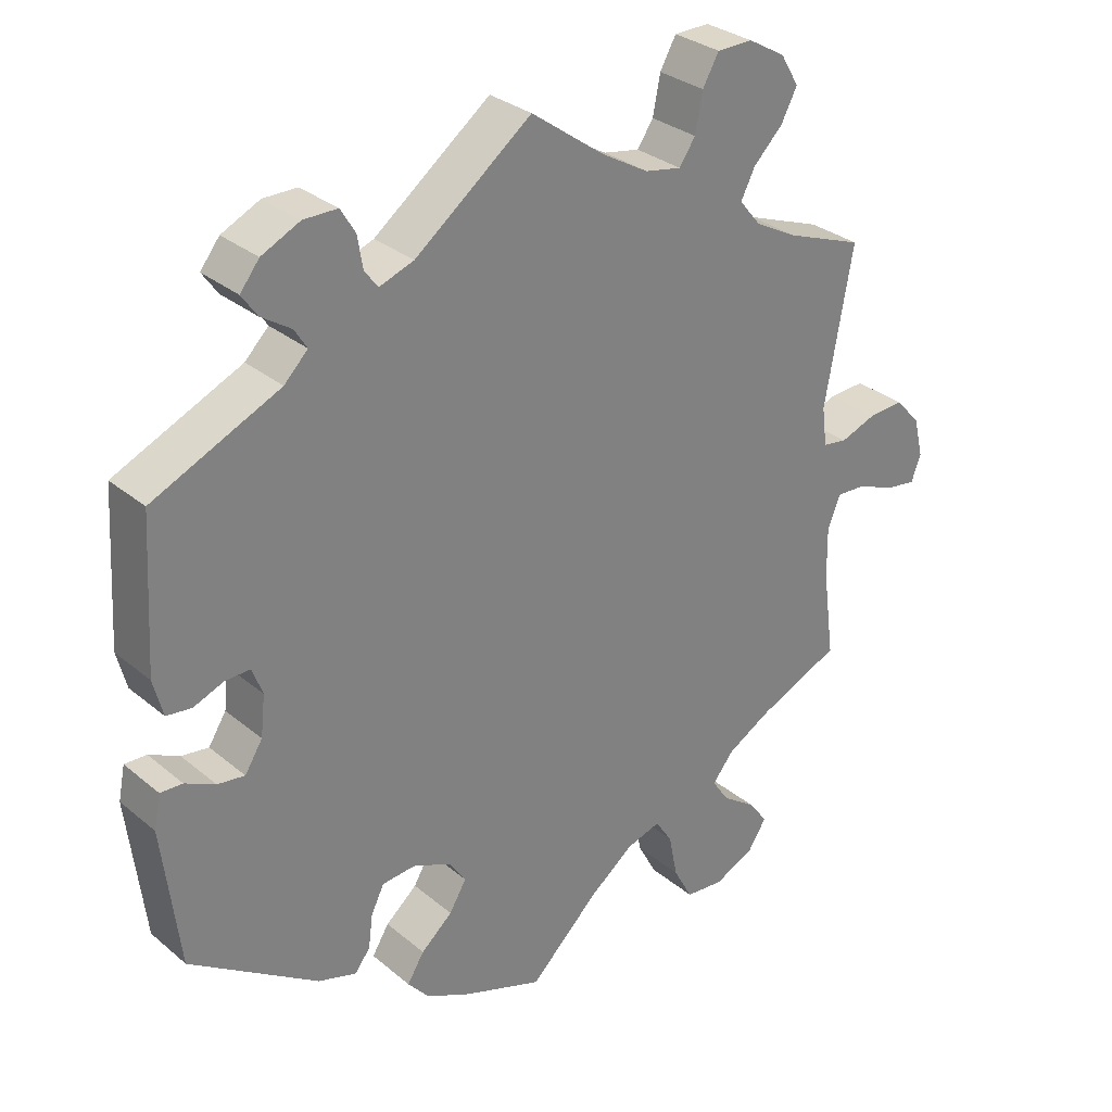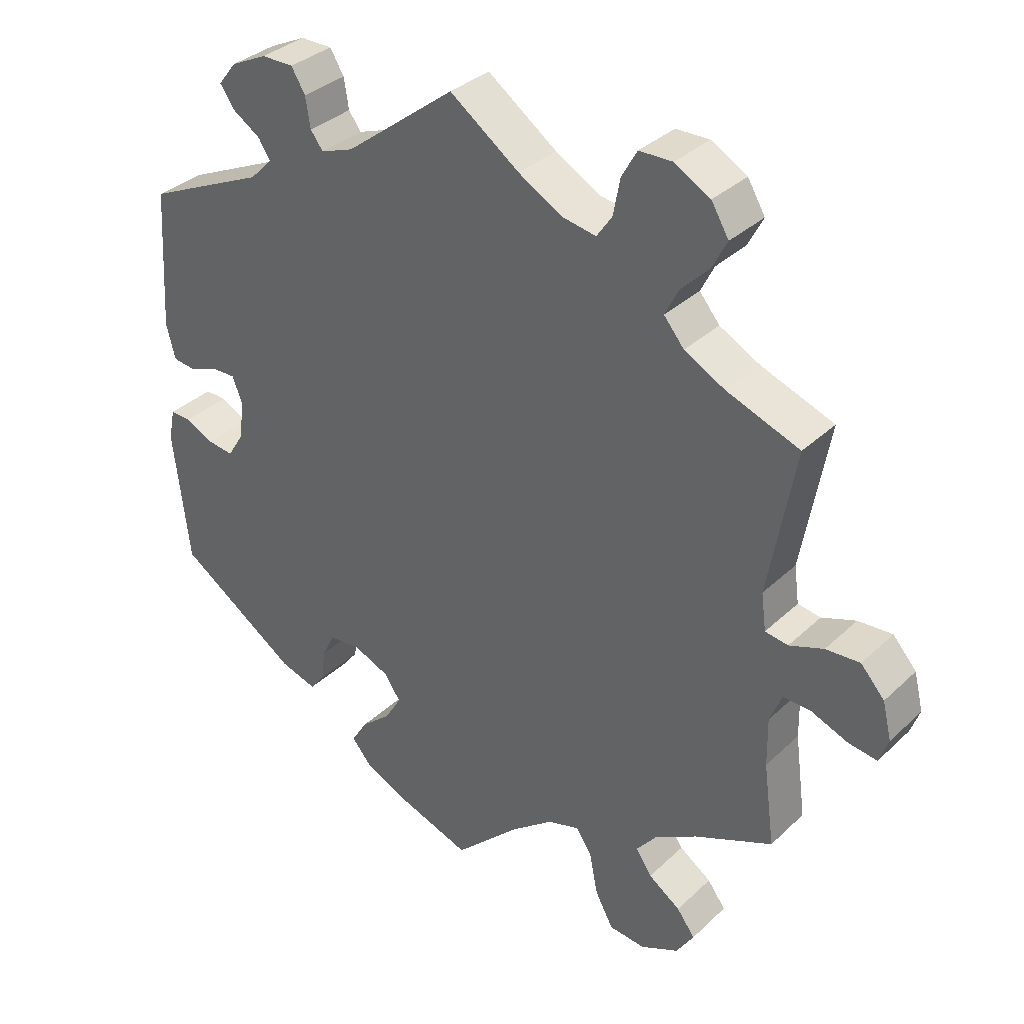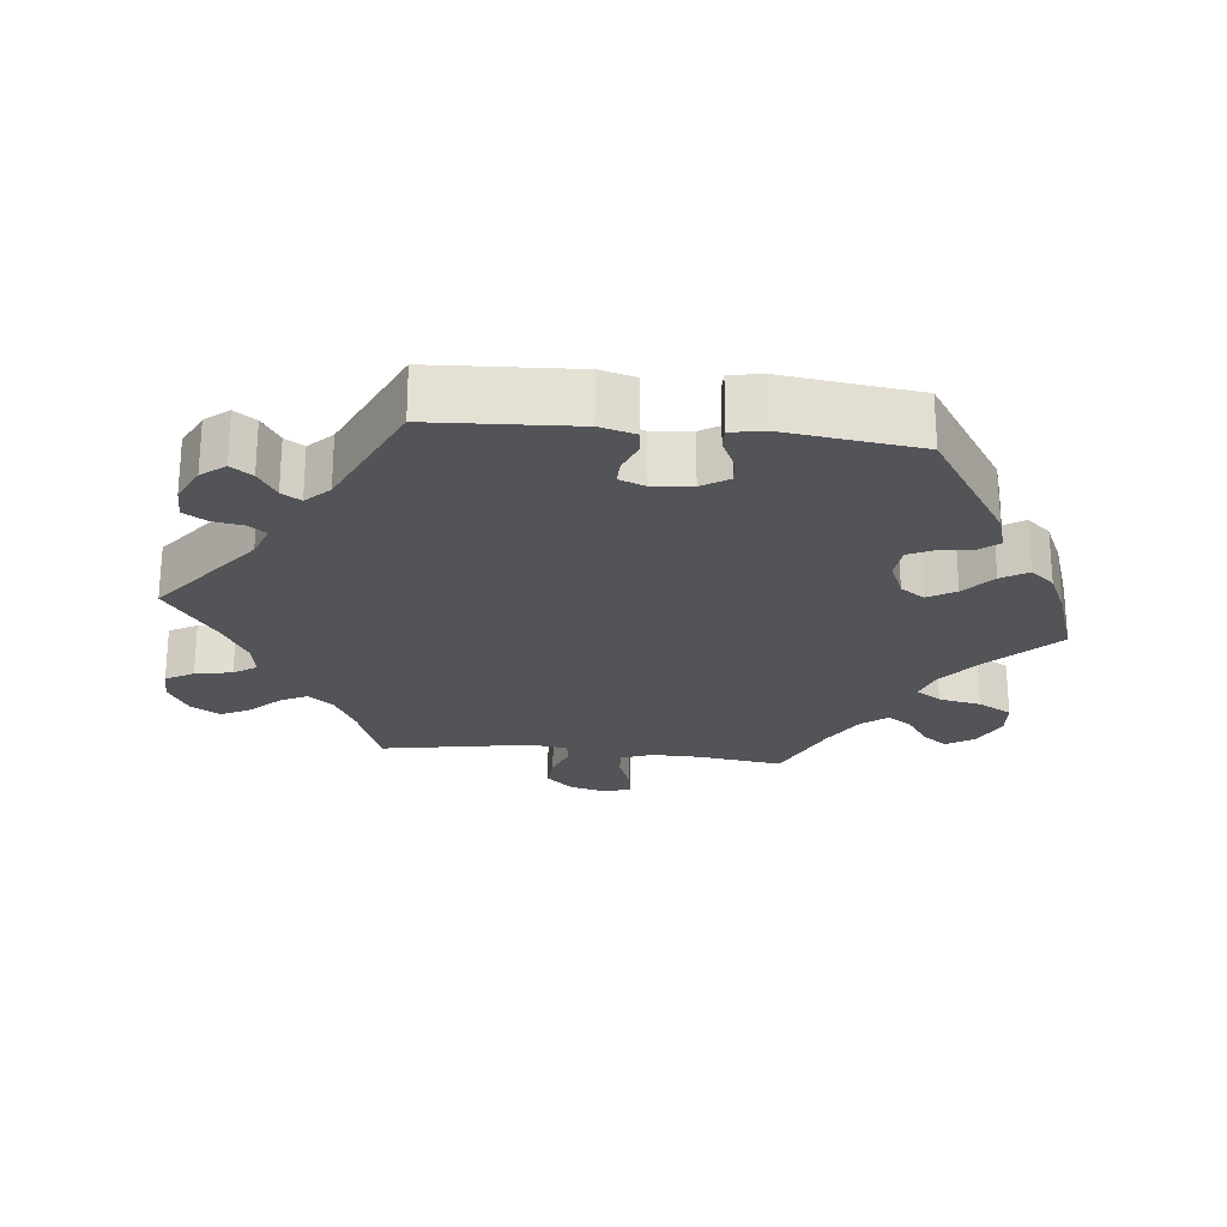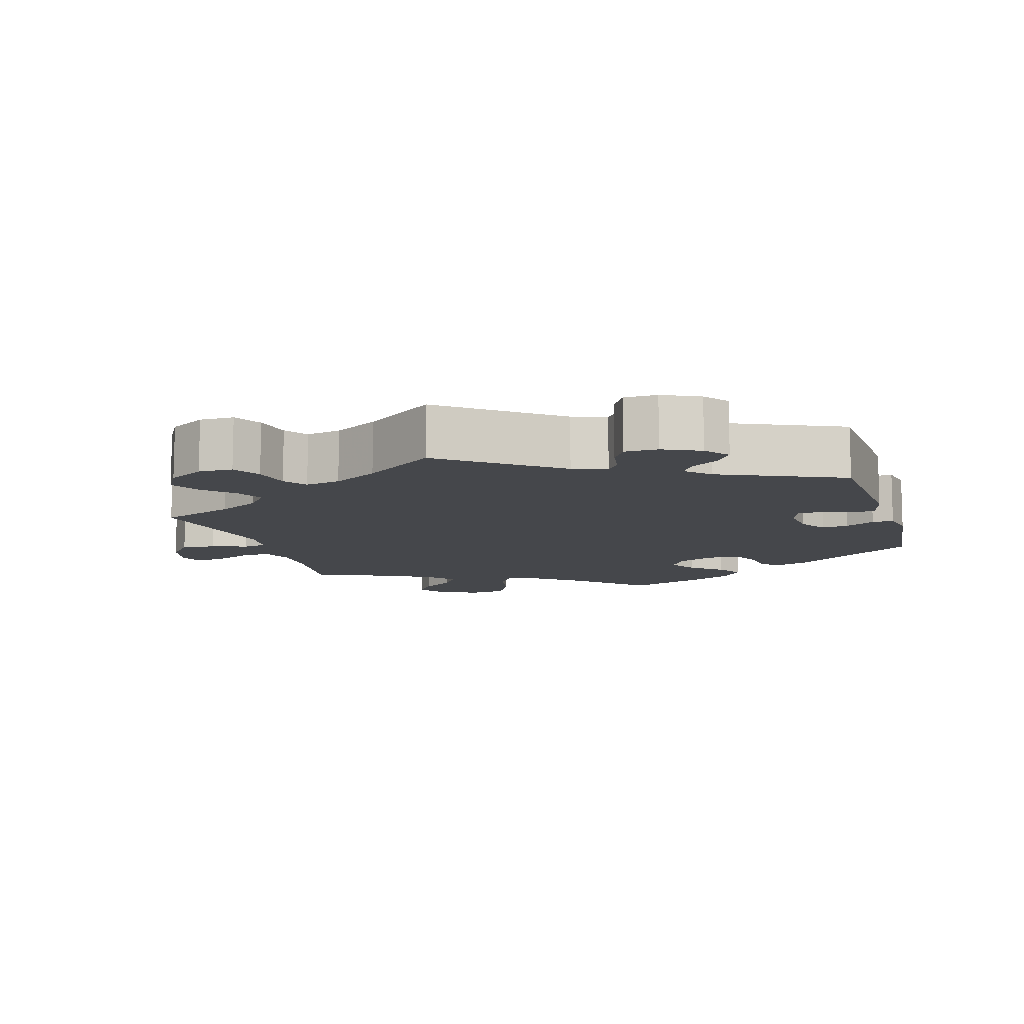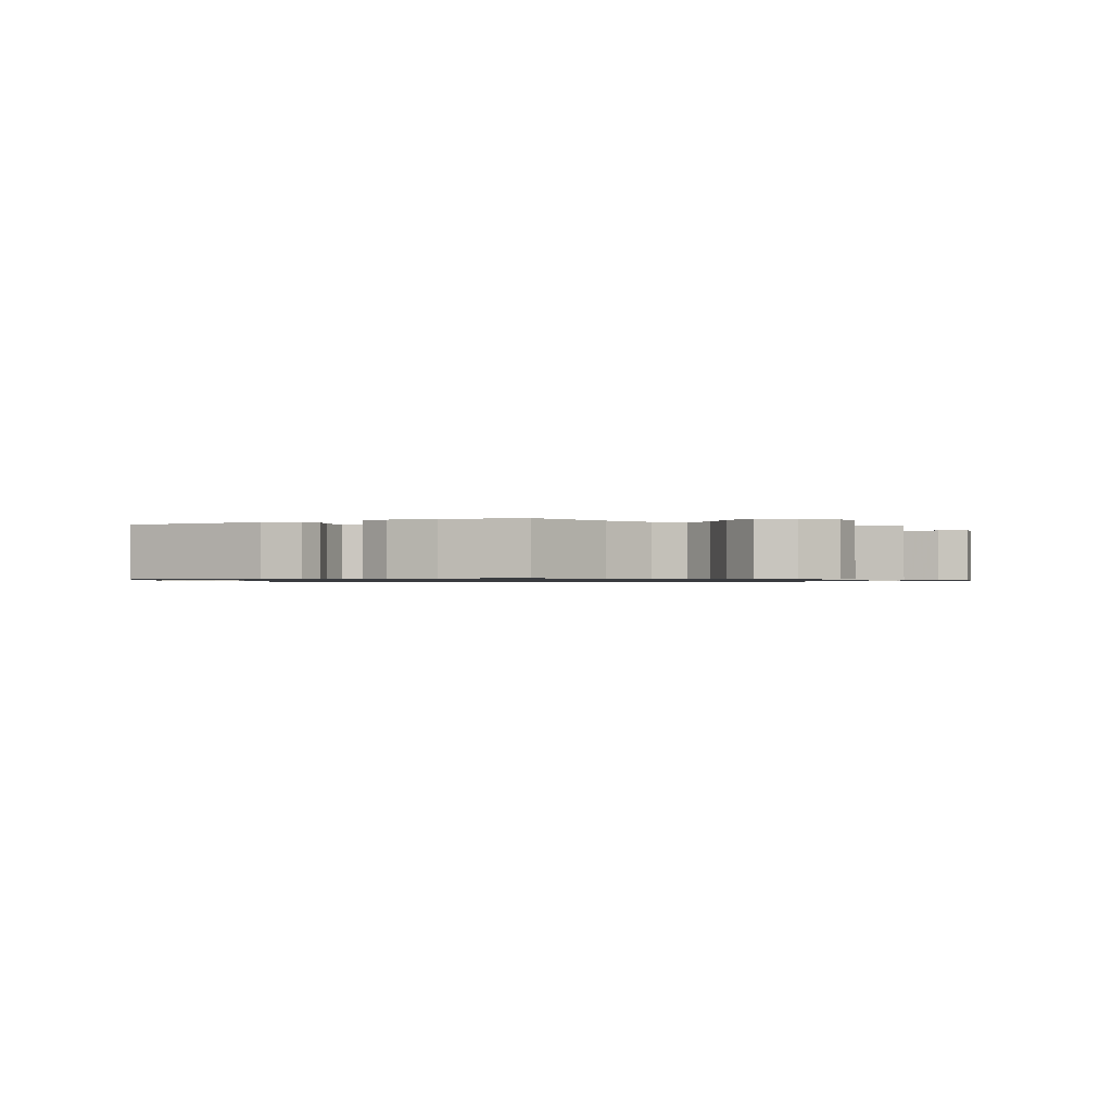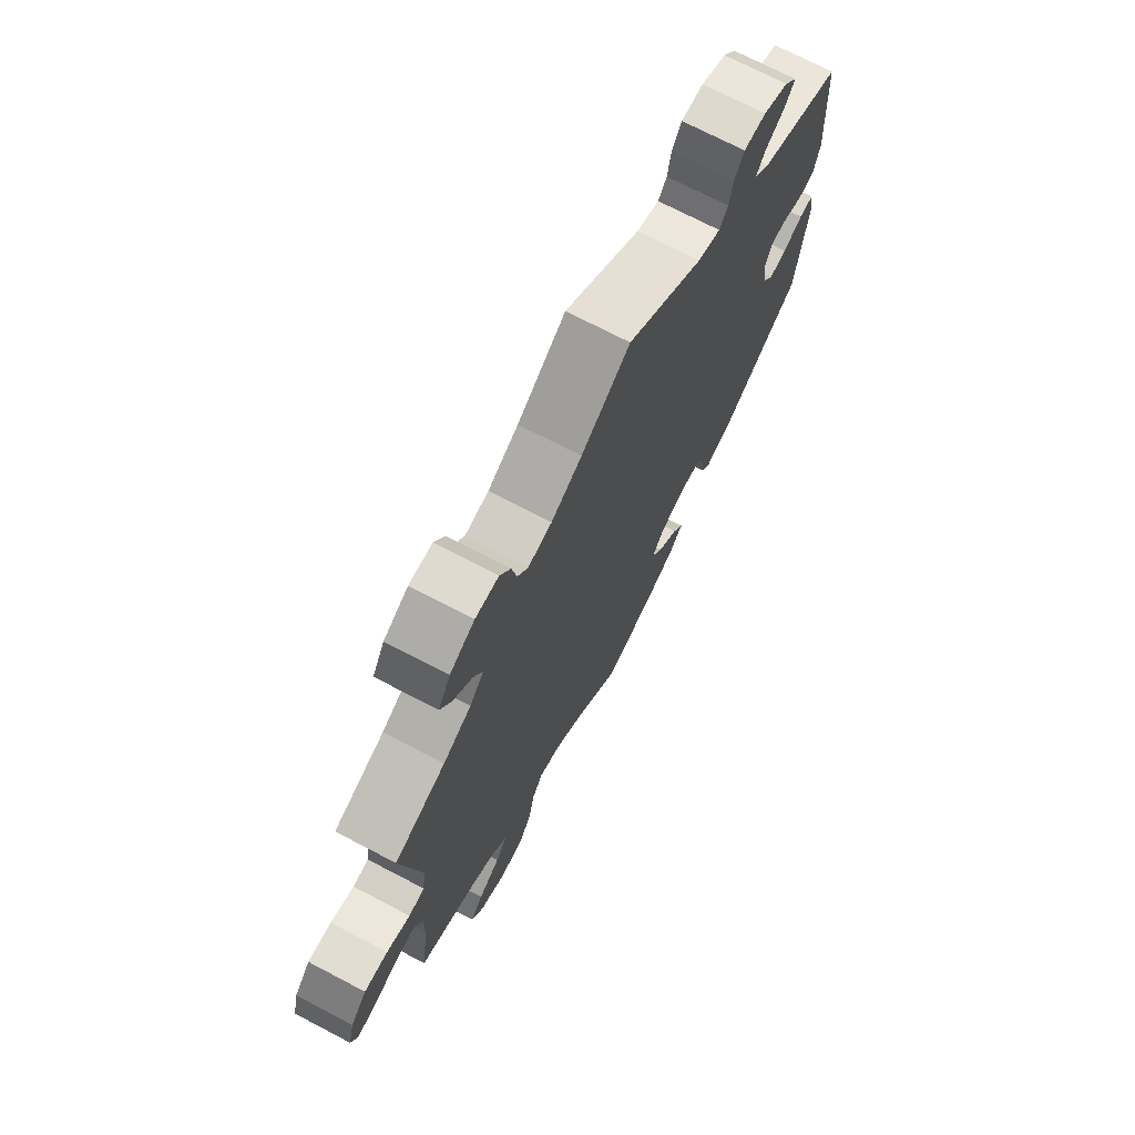
<metadata>
{"format":"obj","ext":"obj","renderer":"f3d","projection":"perspective","resolution":1024,"background":"white","views":[{"elev":30.4,"azim":139.9,"up":"+Z"},{"elev":34.1,"azim":-141.4,"up":"+Z"},{"elev":-23.6,"azim":83.6,"up":"+Y"},{"elev":-10.5,"azim":17.2,"up":"+Y"},{"elev":-0.9,"azim":176.7,"up":"+Y"},{"elev":72.0,"azim":-62.4,"up":"+Z"}]}
</metadata>
<code>
v -0.095 0.07 -0.487
v -0.155 0.07 -0.441
v -0.201 0.07 -0.427
v -0.224 0.07 -0.462
v -0.236 0.07 -0.522
v -0.262 0.07 -0.57
v -0.314 0.07 -0.575
v -0.369 0.07 -0.549
v -0.394 0.07 -0.51
v -0.368 0.07 -0.475
v -0.322 0.07 -0.443
v -0.299 0.07 -0.409
v -0.328 0.07 -0.373
v -0.389 0.07 -0.338
v -0.501 0.07 -0.289
v -0.485 0.07 -0.17
v -0.484 0.07 -0.1
v -0.501 0.07 -0.057
v -0.541 0.07 -0.059
v -0.594 0.07 -0.08
v -0.635 0.07 -0.086
v -0.648 0.07 -0.05
v -0.635 0.07 0.003
v -0.601 0.07 0.041
v -0.552 0.07 0.038
v -0.503 0.07 0.02
v -0.47 0.07 0.025
v -0.463 0.07 0.078
v -0.501 0.07 0.289
v -0.396 0.07 0.328
v -0.338 0.07 0.359
v -0.309 0.07 0.394
v -0.328 0.07 0.432
v -0.368 0.07 0.472
v -0.39 0.07 0.514
v -0.365 0.07 0.556
v -0.314 0.07 0.585
v -0.266 0.07 0.584
v -0.244 0.07 0.545
v -0.234 0.07 0.493
v -0.212 0.07 0.461
v -0.163 0.07 0.47
v -0.1 0.07 0.506
v 0 0.07 0.578
v 0.158 0.07 0.457
v 0.205 0.07 0.44
v 0.223 0.07 0.464
v 0.23 0.07 0.507
v 0.25 0.07 0.54
v 0.296 0.07 0.54
v 0.348 0.07 0.515
v 0.374 0.07 0.482
v 0.353 0.07 0.452
v 0.313 0.07 0.426
v 0.296 0.07 0.399
v 0.328 0.07 0.367
v 0.5 0.07 0.289
v 0.512 0.07 0.088
v 0.499 0.07 0.038
v 0.465 0.07 0.034
v 0.424 0.07 0.05
v 0.39 0.07 0.051
v 0.376 0.07 0.014
v 0.382 0.07 -0.041
v 0.406 0.07 -0.079
v 0.443 0.07 -0.074
v 0.484 0.07 -0.054
v 0.514 0.07 -0.053
v 0.523 0.07 -0.098
v 0.5 0.07 -0.289
v 0.326 0.07 -0.405
v 0.274 0.07 -0.421
v 0.253 0.07 -0.394
v 0.247 0.07 -0.348
v 0.229 0.07 -0.312
v 0.184 0.07 -0.308
v 0.132 0.07 -0.33
v 0.109 0.07 -0.364
v 0.132 0.07 -0.403
v 0.175 0.07 -0.44
v 0.198 0.07 -0.477
v 0.169 0.07 -0.511
v 0.108 0.07 -0.54
v 0 0.07 -0.578
v -0.095 0 -0.487
v -0.155 0 -0.441
v -0.201 0 -0.427
v -0.224 0 -0.462
v -0.236 0 -0.522
v -0.262 0 -0.57
v -0.314 0 -0.575
v -0.369 0 -0.549
v -0.394 0 -0.51
v -0.368 0 -0.475
v -0.322 0 -0.443
v -0.299 0 -0.409
v -0.328 0 -0.373
v -0.389 0 -0.338
v -0.501 0 -0.289
v -0.485 0 -0.17
v -0.484 0 -0.1
v -0.501 0 -0.057
v -0.541 0 -0.059
v -0.594 0 -0.08
v -0.635 0 -0.086
v -0.648 0 -0.05
v -0.635 0 0.003
v -0.601 0 0.041
v -0.552 0 0.038
v -0.503 0 0.02
v -0.47 0 0.025
v -0.463 0 0.078
v -0.501 0 0.289
v -0.396 0 0.328
v -0.338 0 0.359
v -0.309 0 0.394
v -0.328 0 0.432
v -0.368 0 0.472
v -0.39 0 0.514
v -0.365 0 0.556
v -0.314 0 0.585
v -0.266 0 0.584
v -0.244 0 0.545
v -0.234 0 0.493
v -0.212 0 0.461
v -0.163 0 0.47
v -0.1 0 0.506
v 0 0 0.578
v 0.158 0 0.457
v 0.205 0 0.44
v 0.223 0 0.464
v 0.23 0 0.507
v 0.25 0 0.54
v 0.296 0 0.54
v 0.348 0 0.515
v 0.374 0 0.482
v 0.353 0 0.452
v 0.313 0 0.426
v 0.296 0 0.399
v 0.328 0 0.367
v 0.5 0 0.289
v 0.512 0 0.088
v 0.499 0 0.038
v 0.465 0 0.034
v 0.424 0 0.05
v 0.39 0 0.051
v 0.376 0 0.014
v 0.382 0 -0.041
v 0.406 0 -0.079
v 0.443 0 -0.074
v 0.484 0 -0.054
v 0.514 0 -0.053
v 0.523 0 -0.098
v 0.5 0 -0.289
v 0.326 0 -0.405
v 0.274 0 -0.421
v 0.253 0 -0.394
v 0.247 0 -0.348
v 0.229 0 -0.312
v 0.184 0 -0.308
v 0.132 0 -0.33
v 0.109 0 -0.364
v 0.132 0 -0.403
v 0.175 0 -0.44
v 0.198 0 -0.477
v 0.169 0 -0.511
v 0.108 0 -0.54
v 0 0 -0.578
f 83 84 1
f 82 83 1 2
f 79 80 81 82
f 78 79 82 2
f 77 78 2 3
f 76 77 3
f 71 72 73 74
f 71 74 75
f 70 71 75
f 69 70 75 76
f 66 67 68 69
f 65 66 69 76
f 58 59 60 61
f 56 57 58 61
f 55 56 61 62
f 51 52 53 54
f 51 54 55
f 50 51 55
f 47 48 49 50
f 46 47 50 55
f 45 46 55 62
f 43 44 45 62
f 37 38 39 40
f 37 40 41
f 36 37 41
f 33 34 35 36
f 32 33 36 41
f 31 32 41 42
f 28 29 30
f 27 28 30 31
f 23 24 25 26
f 21 22 23 26
f 19 20 21 26
f 18 19 26 27
f 17 18 27 31
f 14 15 16
f 13 14 16 17
f 12 13 17 31
f 8 9 10 11
f 8 11 12
f 7 8 12
f 4 5 6 7
f 3 4 7 12
f 64 65 76 3
f 42 43 62 63
f 31 42 63 64
f 3 12 31 64
f 85 168 167
f 86 85 167 166
f 166 165 164 163
f 86 166 163 162
f 87 86 162 161
f 87 161 160
f 158 157 156 155
f 159 158 155
f 159 155 154
f 160 159 154 153
f 153 152 151 150
f 160 153 150 149
f 145 144 143 142
f 145 142 141 140
f 146 145 140 139
f 138 137 136 135
f 139 138 135
f 139 135 134
f 134 133 132 131
f 139 134 131 130
f 146 139 130 129
f 146 129 128 127
f 124 123 122 121
f 125 124 121
f 125 121 120
f 120 119 118 117
f 125 120 117 116
f 126 125 116 115
f 114 113 112
f 115 114 112 111
f 110 109 108 107
f 110 107 106 105
f 110 105 104 103
f 111 110 103 102
f 115 111 102 101
f 100 99 98
f 101 100 98 97
f 115 101 97 96
f 95 94 93 92
f 96 95 92
f 96 92 91
f 91 90 89 88
f 96 91 88 87
f 87 160 149 148
f 147 146 127 126
f 148 147 126 115
f 148 115 96 87
f 1 85 86 2
f 2 86 87 3
f 3 87 88 4
f 4 88 89 5
f 5 89 90 6
f 6 90 91 7
f 7 91 92 8
f 8 92 93 9
f 9 93 94 10
f 10 94 95 11
f 11 95 96 12
f 12 96 97 13
f 13 97 98 14
f 14 98 99 15
f 15 99 100 16
f 16 100 101 17
f 17 101 102 18
f 18 102 103 19
f 19 103 104 20
f 20 104 105 21
f 21 105 106 22
f 22 106 107 23
f 23 107 108 24
f 24 108 109 25
f 25 109 110 26
f 26 110 111 27
f 27 111 112 28
f 28 112 113 29
f 29 113 114 30
f 30 114 115 31
f 31 115 116 32
f 32 116 117 33
f 33 117 118 34
f 34 118 119 35
f 35 119 120 36
f 36 120 121 37
f 37 121 122 38
f 38 122 123 39
f 39 123 124 40
f 40 124 125 41
f 41 125 126 42
f 42 126 127 43
f 43 127 128 44
f 44 128 129 45
f 45 129 130 46
f 46 130 131 47
f 47 131 132 48
f 48 132 133 49
f 49 133 134 50
f 50 134 135 51
f 51 135 136 52
f 52 136 137 53
f 53 137 138 54
f 54 138 139 55
f 55 139 140 56
f 56 140 141 57
f 57 141 142 58
f 58 142 143 59
f 59 143 144 60
f 60 144 145 61
f 61 145 146 62
f 62 146 147 63
f 63 147 148 64
f 64 148 149 65
f 65 149 150 66
f 66 150 151 67
f 67 151 152 68
f 68 152 153 69
f 69 153 154 70
f 70 154 155 71
f 71 155 156 72
f 72 156 157 73
f 73 157 158 74
f 74 158 159 75
f 75 159 160 76
f 76 160 161 77
f 77 161 162 78
f 78 162 163 79
f 79 163 164 80
f 80 164 165 81
f 81 165 166 82
f 82 166 167 83
f 83 167 168 84
f 84 168 85 1

</code>
